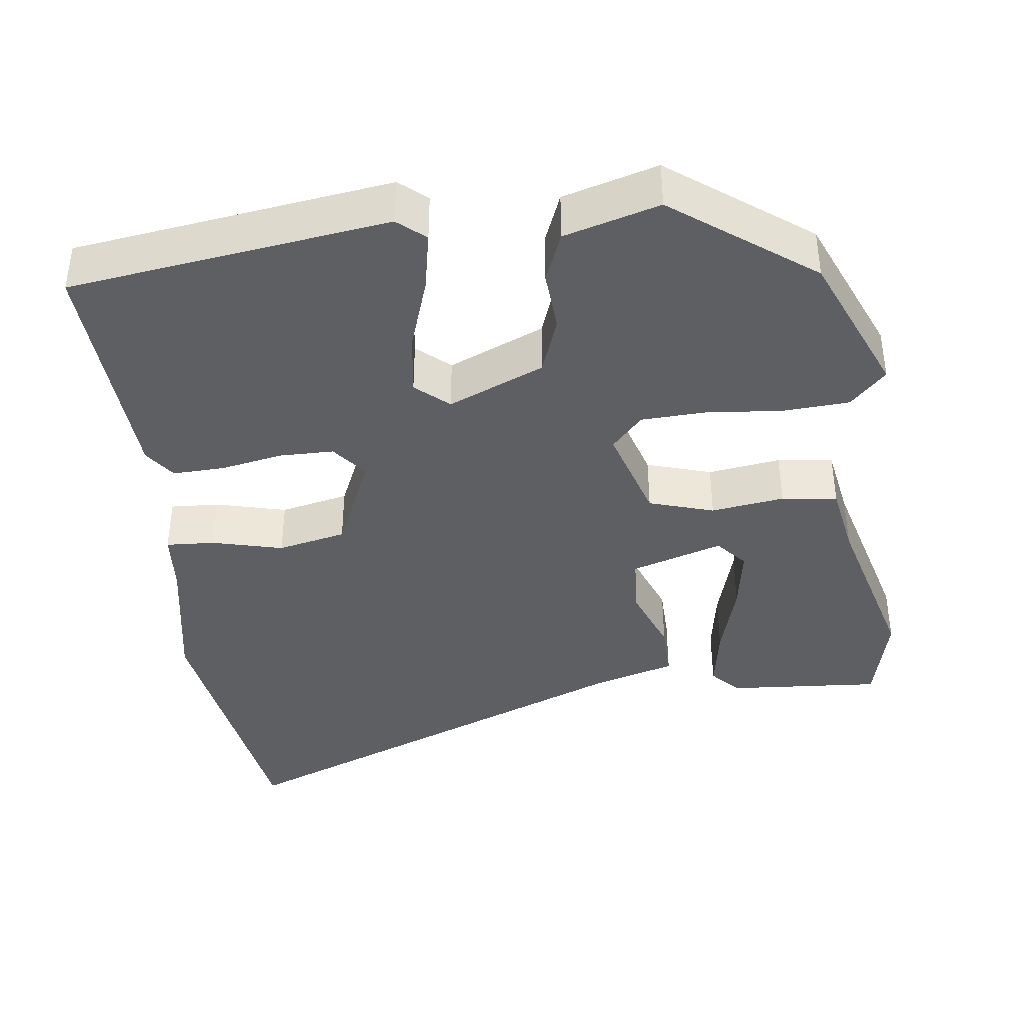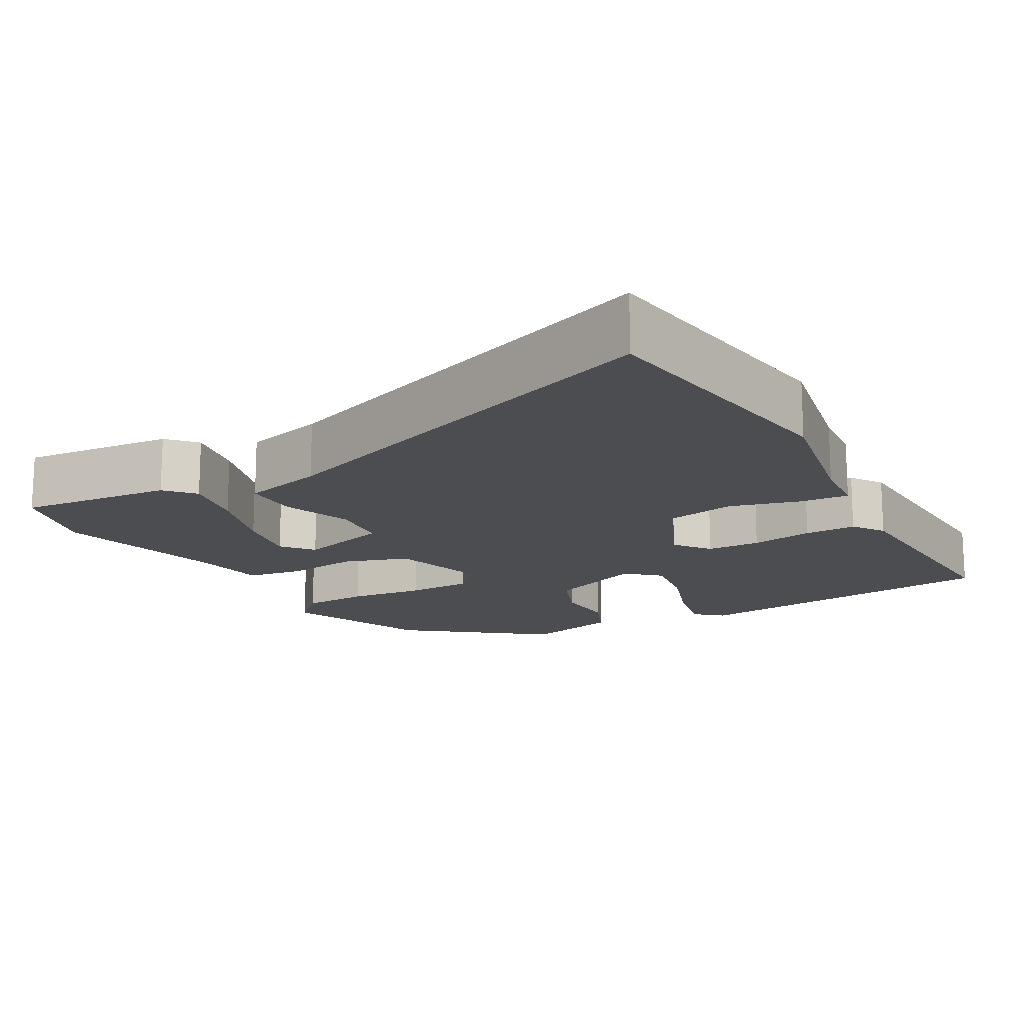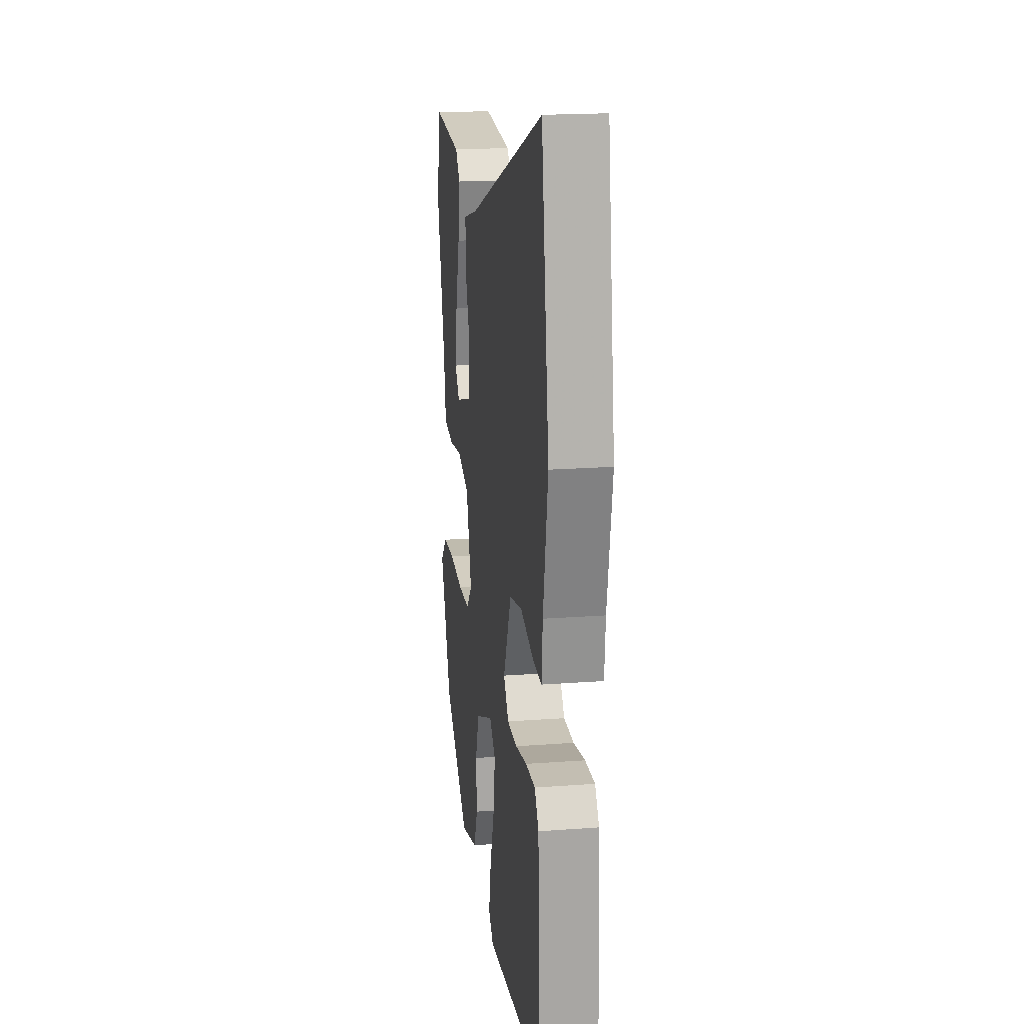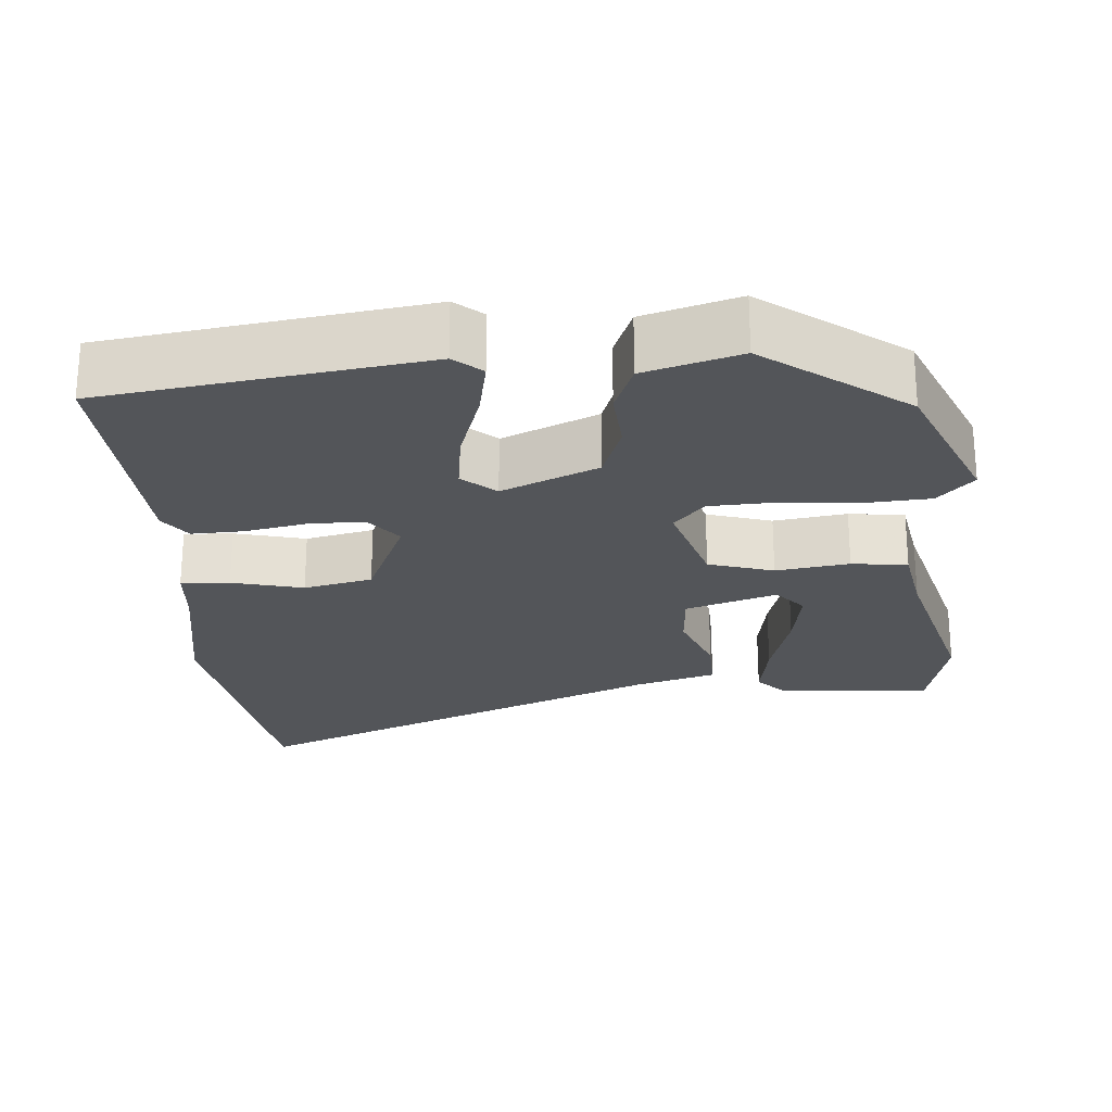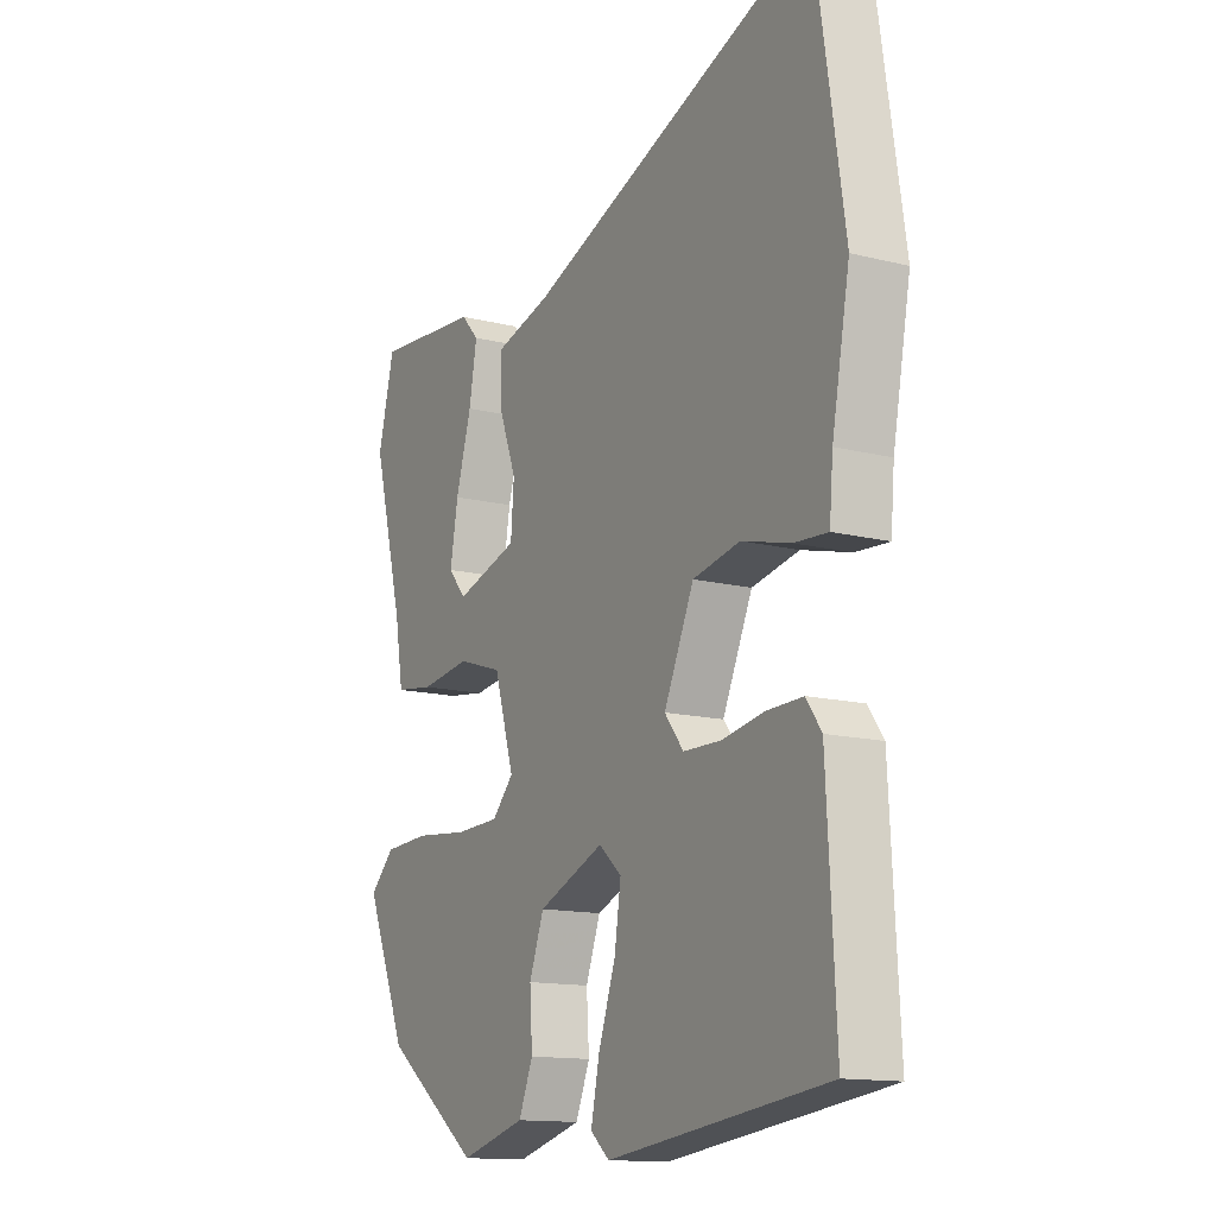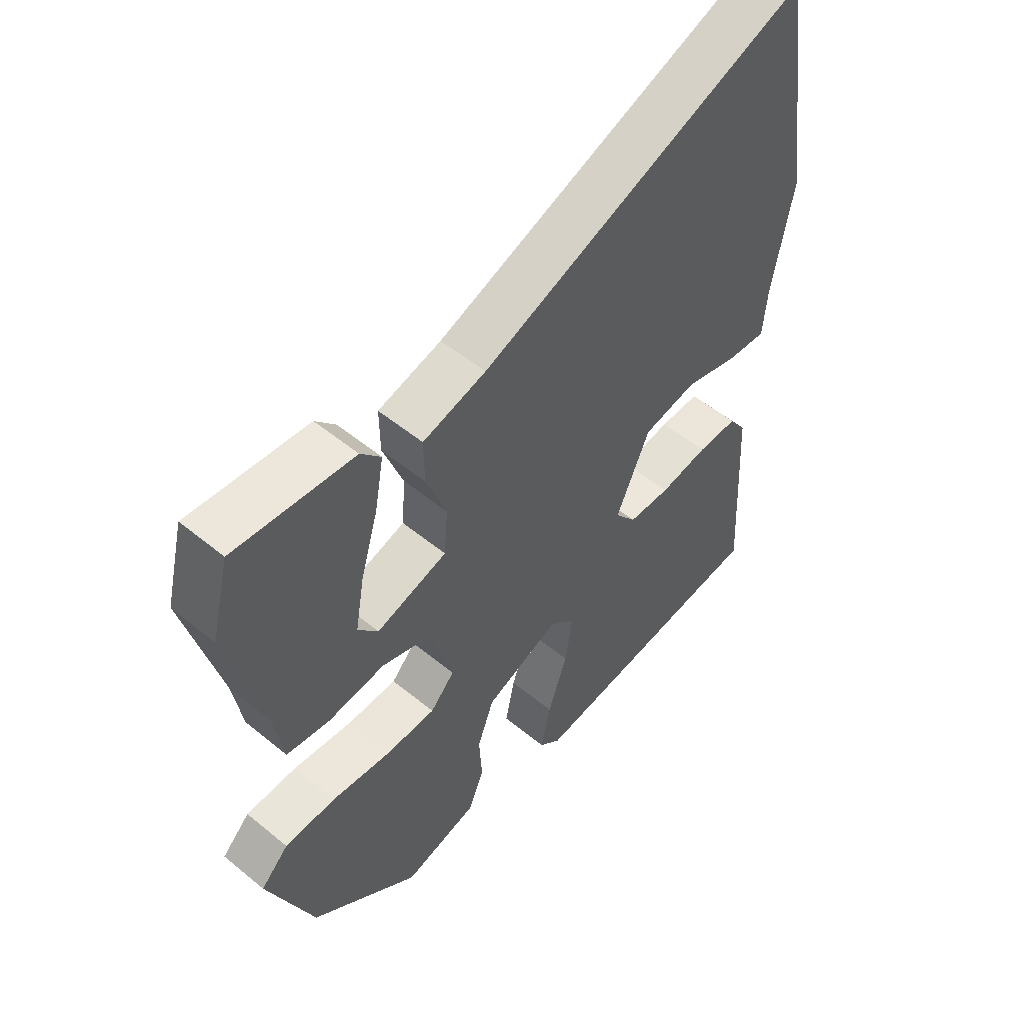
<metadata>
{"format":"obj","ext":"obj","renderer":"f3d","projection":"perspective","resolution":1024,"background":"white","views":[{"elev":-39.9,"azim":-172.5,"up":"+Y"},{"elev":-15.8,"azim":28.7,"up":"+Y"},{"elev":19.2,"azim":82.0,"up":"+Z"},{"elev":-24.3,"azim":-175.1,"up":"+Y"},{"elev":-13.7,"azim":60.5,"up":"+Z"},{"elev":52.5,"azim":-48.5,"up":"+Z"}]}
</metadata>
<code>
v 0.484 0.07 -0.437
v 0.065 0.07 -0.492
v 0.029 0.07 -0.461
v 0.045 0.07 -0.383
v 0.078 0.07 -0.287
v 0.09 0.07 -0.205
v 0.047 0.07 -0.167
v -0.079 0.07 -0.22
v -0.107 0.07 -0.296
v -0.102 0.07 -0.376
v -0.129 0.07 -0.442
v -0.254 0.07 -0.477
v -0.436 0.07 -0.34
v -0.515 0.07 -0.15
v -0.468 0.07 -0.103
v -0.381 0.07 -0.098
v -0.281 0.07 -0.108
v -0.196 0.07 -0.105
v -0.155 0.07 -0.061
v -0.193 0.07 0.066
v -0.278 0.07 0.093
v -0.374 0.07 0.08
v -0.447 0.07 0.09
v -0.463 0.07 0.185
v -0.522 0.07 0.411
v -0.491 0.07 0.536
v -0.289 0.07 0.52
v -0.255 0.07 0.483
v -0.27 0.07 0.399
v -0.3 0.07 0.297
v -0.315 0.07 0.211
v -0.281 0.07 0.171
v -0.161 0.07 0.208
v -0.155 0.07 0.286
v -0.189 0.07 0.376
v -0.19 0.07 0.449
v -0.083 0.07 0.479
v 0.471 0.07 0.695
v 0.526 0.07 0.331
v 0.492 0.07 0.149
v 0.485 0.07 0.068
v 0.421 0.07 0.072
v 0.328 0.07 0.096
v 0.238 0.07 0.077
v 0.181 0.07 -0.05
v 0.217 0.07 -0.096
v 0.288 0.07 -0.097
v 0.37 0.07 -0.082
v 0.438 0.07 -0.08
v 0.467 0.07 -0.121
v 0.484 0 -0.437
v 0.065 0 -0.492
v 0.029 0 -0.461
v 0.045 0 -0.383
v 0.078 0 -0.287
v 0.09 0 -0.205
v 0.047 0 -0.167
v -0.079 0 -0.22
v -0.107 0 -0.296
v -0.102 0 -0.376
v -0.129 0 -0.442
v -0.254 0 -0.477
v -0.436 0 -0.34
v -0.515 0 -0.15
v -0.468 0 -0.103
v -0.381 0 -0.098
v -0.281 0 -0.108
v -0.196 0 -0.105
v -0.155 0 -0.061
v -0.193 0 0.066
v -0.278 0 0.093
v -0.374 0 0.08
v -0.447 0 0.09
v -0.463 0 0.185
v -0.522 0 0.411
v -0.491 0 0.536
v -0.289 0 0.52
v -0.255 0 0.483
v -0.27 0 0.399
v -0.3 0 0.297
v -0.315 0 0.211
v -0.281 0 0.171
v -0.161 0 0.208
v -0.155 0 0.286
v -0.189 0 0.376
v -0.19 0 0.449
v -0.083 0 0.479
v 0.471 0 0.695
v 0.526 0 0.331
v 0.492 0 0.149
v 0.485 0 0.068
v 0.421 0 0.072
v 0.328 0 0.096
v 0.238 0 0.077
v 0.181 0 -0.05
v 0.217 0 -0.096
v 0.288 0 -0.097
v 0.37 0 -0.082
v 0.438 0 -0.08
v 0.467 0 -0.121
f 3 4 5
f 2 3 5
f 1 2 5
f 50 1 5
f 49 50 5
f 48 49 5
f 47 48 5
f 46 47 5 6
f 45 46 6 7
f 44 45 7 8
f 40 41 42 43
f 40 43 44
f 39 40 44
f 38 39 44
f 37 38 44
f 36 37 44
f 35 36 44
f 34 35 44
f 33 34 44 8
f 28 29 30
f 27 28 30
f 26 27 30
f 25 26 30
f 24 25 30
f 24 30 31
f 24 31 32
f 23 24 32
f 22 23 32
f 21 22 32
f 15 16 17
f 14 15 17
f 13 14 17
f 12 13 17
f 11 12 17
f 10 11 17
f 9 10 17
f 9 17 18
f 8 9 18 19
f 20 21 32 33
f 8 19 20 33
f 55 54 53
f 55 53 52
f 55 52 51
f 55 51 100
f 55 100 99
f 55 99 98
f 55 98 97
f 56 55 97 96
f 57 56 96 95
f 58 57 95 94
f 93 92 91 90
f 94 93 90
f 94 90 89
f 94 89 88
f 94 88 87
f 94 87 86
f 94 86 85
f 94 85 84
f 58 94 84 83
f 80 79 78
f 80 78 77
f 80 77 76
f 80 76 75
f 80 75 74
f 81 80 74
f 82 81 74
f 82 74 73
f 82 73 72
f 82 72 71
f 67 66 65
f 67 65 64
f 67 64 63
f 67 63 62
f 67 62 61
f 67 61 60
f 67 60 59
f 68 67 59
f 69 68 59 58
f 83 82 71 70
f 83 70 69 58
f 1 51 52 2
f 2 52 53 3
f 3 53 54 4
f 4 54 55 5
f 5 55 56 6
f 6 56 57 7
f 7 57 58 8
f 8 58 59 9
f 9 59 60 10
f 10 60 61 11
f 11 61 62 12
f 12 62 63 13
f 13 63 64 14
f 14 64 65 15
f 15 65 66 16
f 16 66 67 17
f 17 67 68 18
f 18 68 69 19
f 19 69 70 20
f 20 70 71 21
f 21 71 72 22
f 22 72 73 23
f 23 73 74 24
f 24 74 75 25
f 25 75 76 26
f 26 76 77 27
f 27 77 78 28
f 28 78 79 29
f 29 79 80 30
f 30 80 81 31
f 31 81 82 32
f 32 82 83 33
f 33 83 84 34
f 34 84 85 35
f 35 85 86 36
f 36 86 87 37
f 37 87 88 38
f 38 88 89 39
f 39 89 90 40
f 40 90 91 41
f 41 91 92 42
f 42 92 93 43
f 43 93 94 44
f 44 94 95 45
f 45 95 96 46
f 46 96 97 47
f 47 97 98 48
f 48 98 99 49
f 49 99 100 50
f 50 100 51 1

</code>
